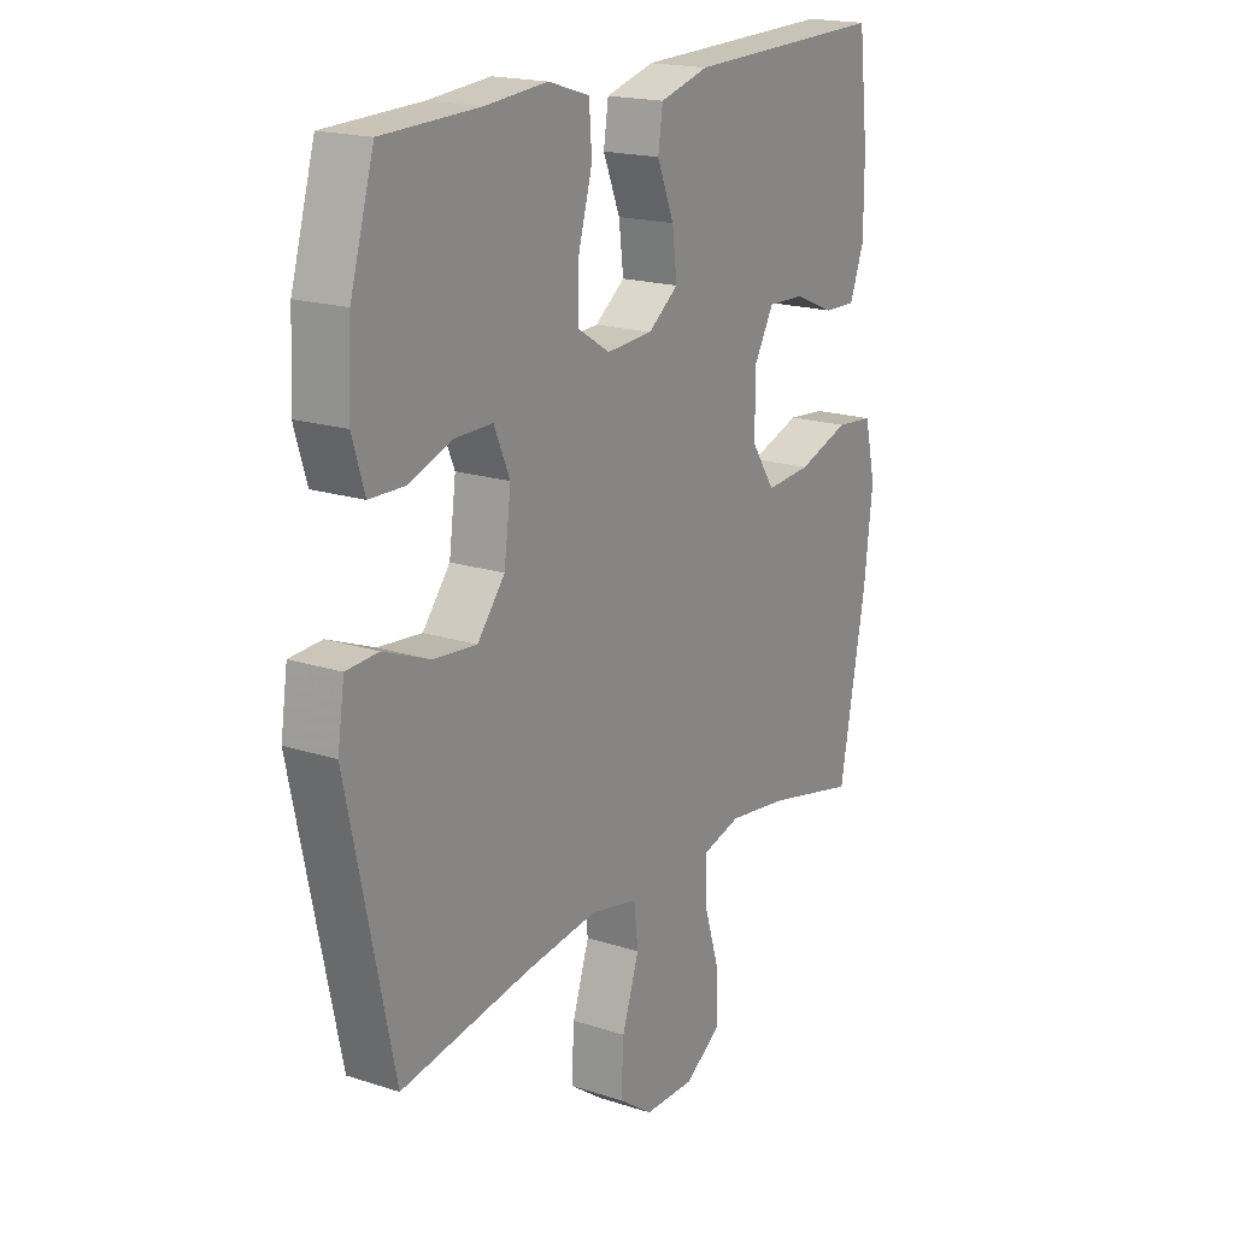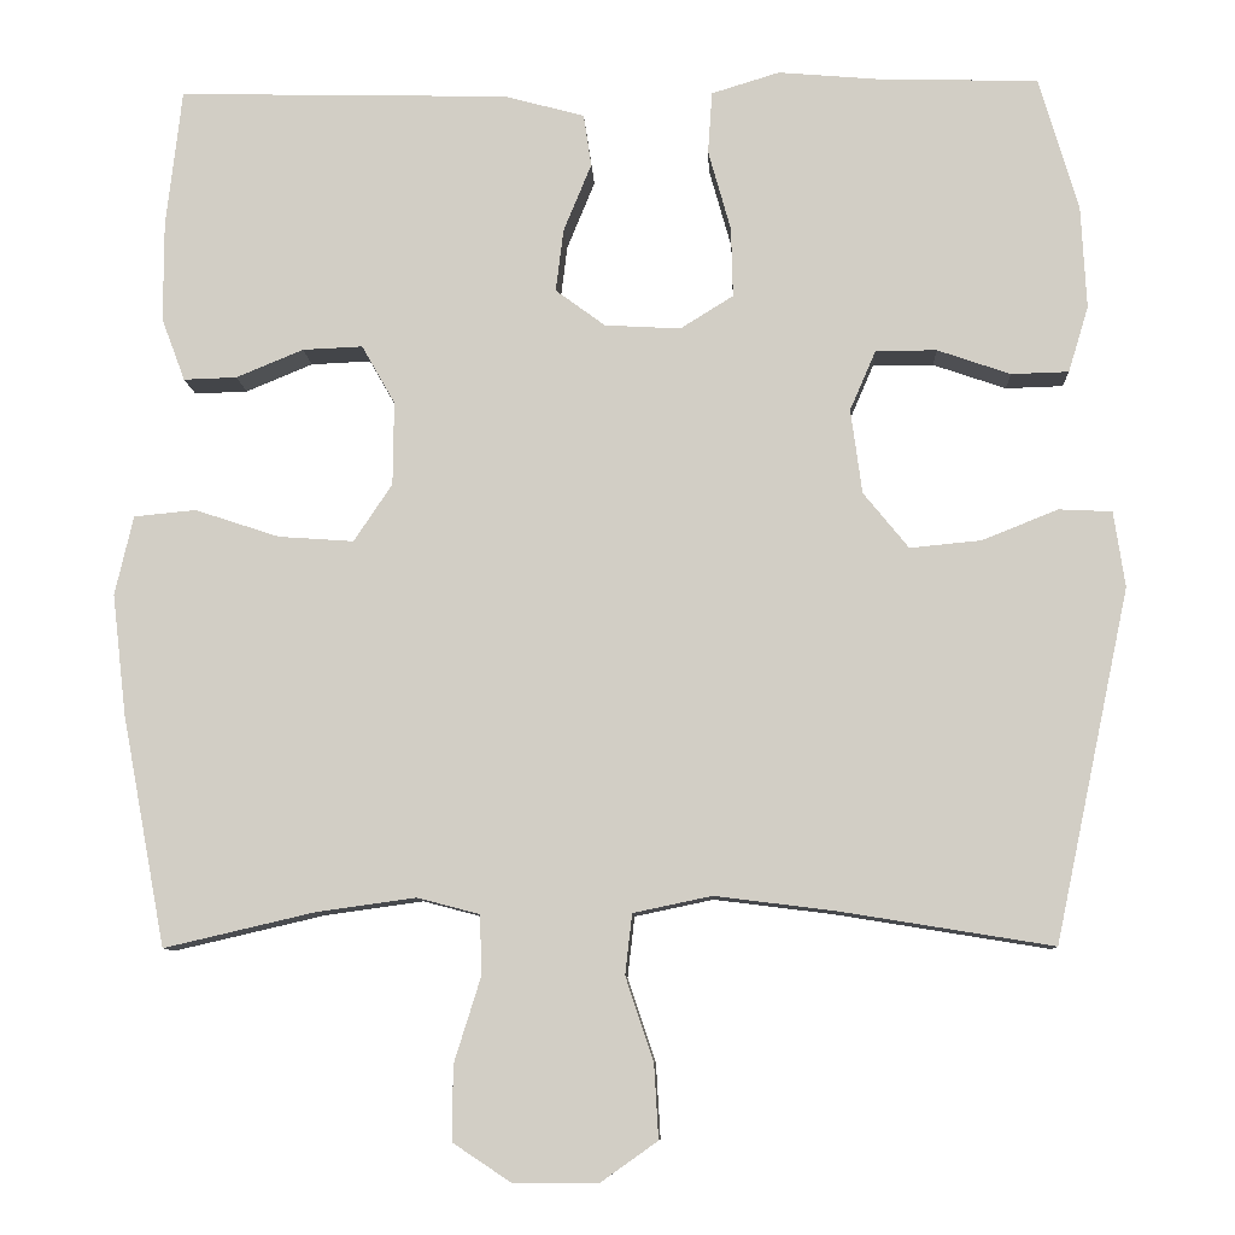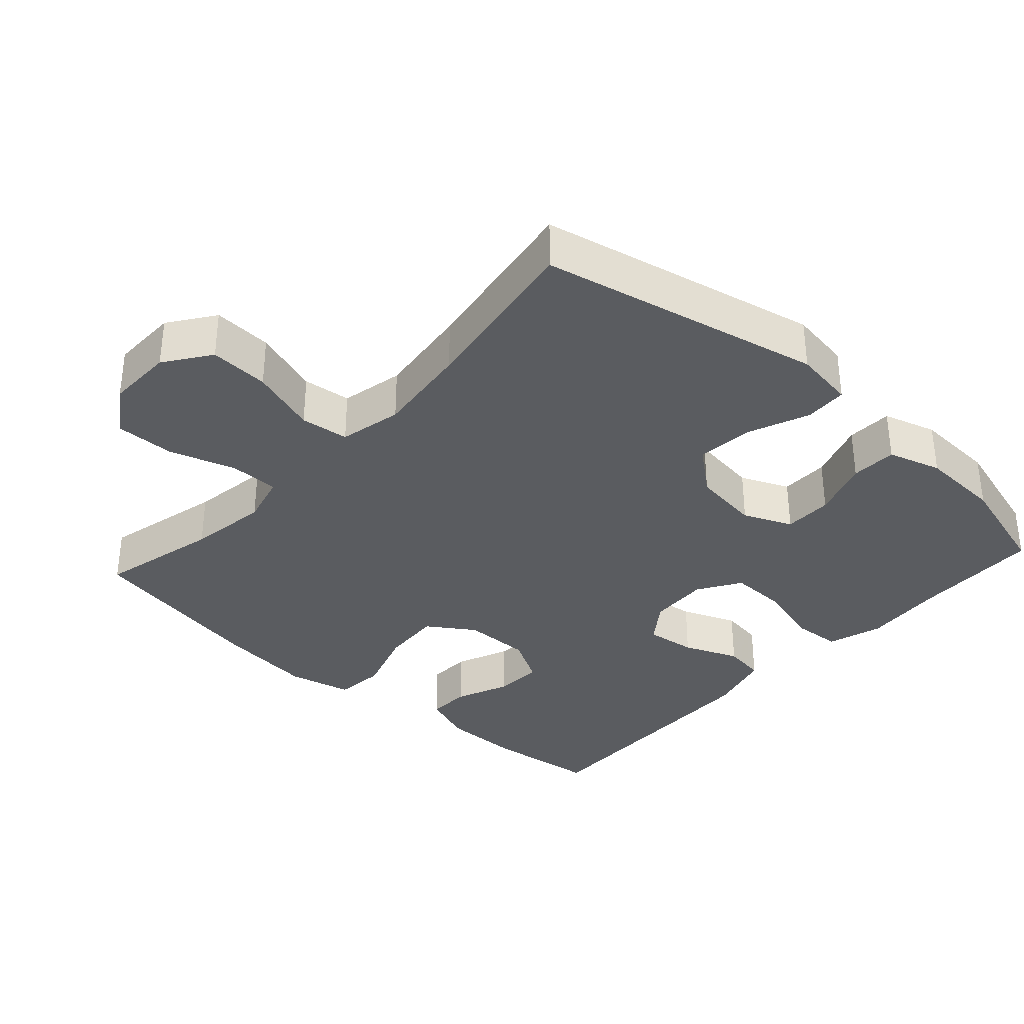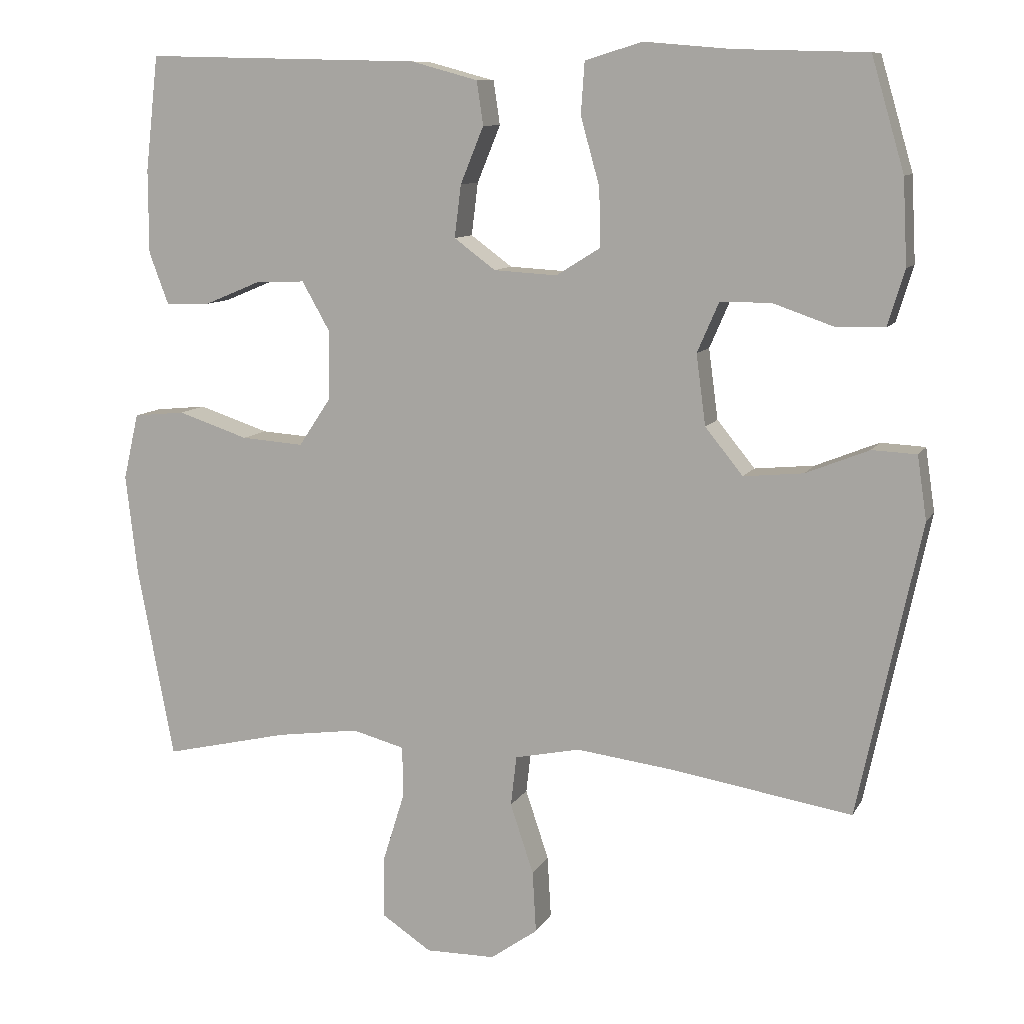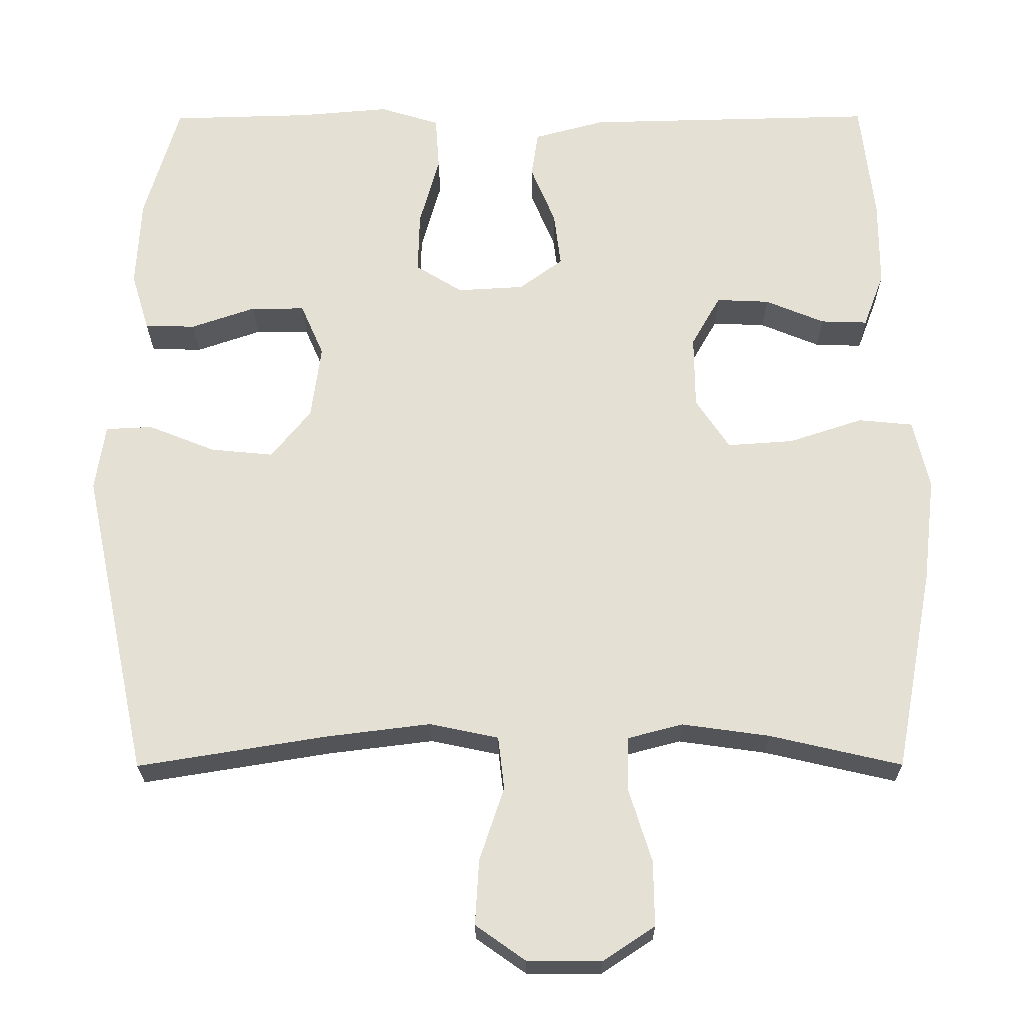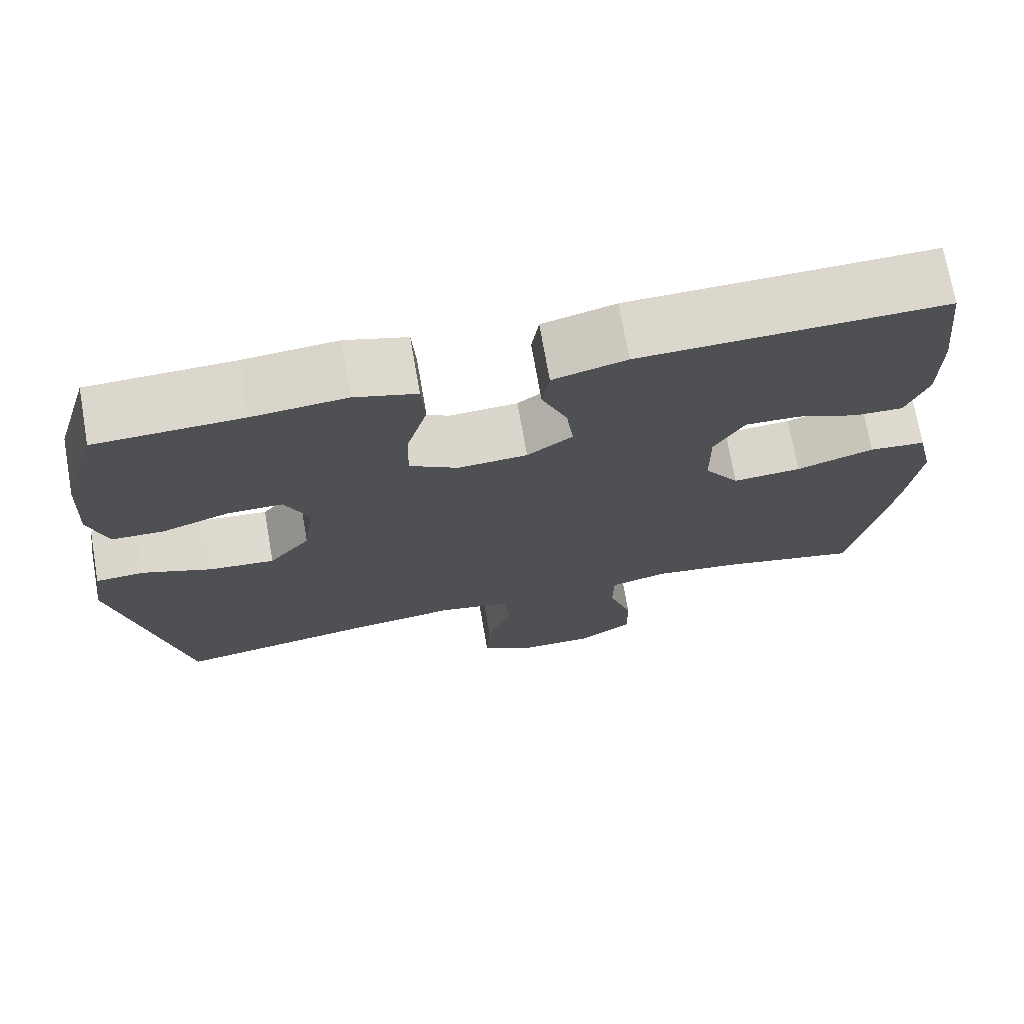
<metadata>
{"format":"obj","ext":"obj","renderer":"f3d","projection":"perspective","resolution":1024,"background":"white","views":[{"elev":18.7,"azim":-58.3,"up":"+Z"},{"elev":-9.0,"azim":-177.4,"up":"+Z"},{"elev":-34.4,"azim":-132.2,"up":"+Y"},{"elev":9.9,"azim":-161.7,"up":"+Z"},{"elev":-24.0,"azim":0.3,"up":"+Z"},{"elev":72.4,"azim":-9.9,"up":"+Z"}]}
</metadata>
<code>
v -0.5 0.07 -0.5
v -0.586 0.07 -0.097
v -0.573 0.07 -0.01
v -0.512 0.07 -0.007
v -0.425 0.07 -0.042
v -0.343 0.07 -0.05
v -0.291 0.07 0.014
v -0.278 0.07 0.111
v -0.308 0.07 0.18
v -0.378 0.07 0.18
v -0.462 0.07 0.151
v -0.528 0.07 0.153
v -0.551 0.07 0.229
v -0.545 0.07 0.346
v -0.5 0.07 0.5
v -0.317 0.07 0.505
v -0.2 0.07 0.515
v -0.122 0.07 0.491
v -0.117 0.07 0.42
v -0.143 0.07 0.327
v -0.145 0.07 0.247
v -0.084 0.07 0.209
v 0.003 0.07 0.214
v 0.06 0.07 0.256
v 0.051 0.07 0.328
v 0.019 0.07 0.406
v 0.028 0.07 0.466
v 0.12 0.07 0.491
v 0.5 0.07 0.5
v 0.518 0.07 0.342
v 0.518 0.07 0.227
v 0.491 0.07 0.155
v 0.43 0.07 0.157
v 0.353 0.07 0.189
v 0.284 0.07 0.192
v 0.246 0.07 0.125
v 0.247 0.07 0.029
v 0.291 0.07 -0.037
v 0.377 0.07 -0.031
v 0.474 0.07 0.001
v 0.545 0.07 -0.006
v 0.566 0.07 -0.097
v 0.55 0.07 -0.235
v 0.5 0.07 -0.5
v 0.328 0.07 -0.46
v 0.214 0.07 -0.444
v 0.142 0.07 -0.463
v 0.141 0.07 -0.533
v 0.171 0.07 -0.629
v 0.172 0.07 -0.714
v 0.104 0.07 -0.759
v 0.008 0.07 -0.758
v -0.057 0.07 -0.712
v -0.052 0.07 -0.627
v -0.02 0.07 -0.531
v -0.028 0.07 -0.462
v -0.118 0.07 -0.443
v -0.254 0.07 -0.46
v -0.5 0 -0.5
v -0.586 0 -0.097
v -0.573 0 -0.01
v -0.512 0 -0.007
v -0.425 0 -0.042
v -0.343 0 -0.05
v -0.291 0 0.014
v -0.278 0 0.111
v -0.308 0 0.18
v -0.378 0 0.18
v -0.462 0 0.151
v -0.528 0 0.153
v -0.551 0 0.229
v -0.545 0 0.346
v -0.5 0 0.5
v -0.317 0 0.505
v -0.2 0 0.515
v -0.122 0 0.491
v -0.117 0 0.42
v -0.143 0 0.327
v -0.145 0 0.247
v -0.084 0 0.209
v 0.003 0 0.214
v 0.06 0 0.256
v 0.051 0 0.328
v 0.019 0 0.406
v 0.028 0 0.466
v 0.12 0 0.491
v 0.5 0 0.5
v 0.518 0 0.342
v 0.518 0 0.227
v 0.491 0 0.155
v 0.43 0 0.157
v 0.353 0 0.189
v 0.284 0 0.192
v 0.246 0 0.125
v 0.247 0 0.029
v 0.291 0 -0.037
v 0.377 0 -0.031
v 0.474 0 0.001
v 0.545 0 -0.006
v 0.566 0 -0.097
v 0.55 0 -0.235
v 0.5 0 -0.5
v 0.328 0 -0.46
v 0.214 0 -0.444
v 0.142 0 -0.463
v 0.141 0 -0.533
v 0.171 0 -0.629
v 0.172 0 -0.714
v 0.104 0 -0.759
v 0.008 0 -0.758
v -0.057 0 -0.712
v -0.052 0 -0.627
v -0.02 0 -0.531
v -0.028 0 -0.462
v -0.118 0 -0.443
v -0.254 0 -0.46
f 52 53 54 55
f 52 55 56
f 51 52 56
f 48 49 50 51
f 47 48 51 56
f 46 47 56 57
f 42 43 44 45
f 42 45 46
f 39 40 41 42
f 38 39 42 46
f 37 38 46 57
f 31 32 33 34
f 31 34 35
f 30 31 35
f 29 30 35
f 28 29 35
f 25 26 27 28
f 24 25 28 35
f 23 24 35 36
f 17 18 19 20
f 16 17 20 21
f 15 16 21
f 14 15 21
f 13 14 21 22
f 10 11 12 13
f 9 10 13 22
f 2 3 4 5
f 58 1 2 5
f 58 5 6
f 57 58 6 7
f 37 57 7 8
f 22 23 36 37
f 8 9 22 37
f 113 112 111 110
f 114 113 110
f 114 110 109
f 109 108 107 106
f 114 109 106 105
f 115 114 105 104
f 103 102 101 100
f 104 103 100
f 100 99 98 97
f 104 100 97 96
f 115 104 96 95
f 92 91 90 89
f 93 92 89
f 93 89 88
f 93 88 87
f 93 87 86
f 86 85 84 83
f 93 86 83 82
f 94 93 82 81
f 78 77 76 75
f 79 78 75 74
f 79 74 73
f 79 73 72
f 80 79 72 71
f 71 70 69 68
f 80 71 68 67
f 63 62 61 60
f 63 60 59 116
f 64 63 116
f 65 64 116 115
f 66 65 115 95
f 95 94 81 80
f 95 80 67 66
f 1 59 60 2
f 2 60 61 3
f 3 61 62 4
f 4 62 63 5
f 5 63 64 6
f 6 64 65 7
f 7 65 66 8
f 8 66 67 9
f 9 67 68 10
f 10 68 69 11
f 11 69 70 12
f 12 70 71 13
f 13 71 72 14
f 14 72 73 15
f 15 73 74 16
f 16 74 75 17
f 17 75 76 18
f 18 76 77 19
f 19 77 78 20
f 20 78 79 21
f 21 79 80 22
f 22 80 81 23
f 23 81 82 24
f 24 82 83 25
f 25 83 84 26
f 26 84 85 27
f 27 85 86 28
f 28 86 87 29
f 29 87 88 30
f 30 88 89 31
f 31 89 90 32
f 32 90 91 33
f 33 91 92 34
f 34 92 93 35
f 35 93 94 36
f 36 94 95 37
f 37 95 96 38
f 38 96 97 39
f 39 97 98 40
f 40 98 99 41
f 41 99 100 42
f 42 100 101 43
f 43 101 102 44
f 44 102 103 45
f 45 103 104 46
f 46 104 105 47
f 47 105 106 48
f 48 106 107 49
f 49 107 108 50
f 50 108 109 51
f 51 109 110 52
f 52 110 111 53
f 53 111 112 54
f 54 112 113 55
f 55 113 114 56
f 56 114 115 57
f 57 115 116 58
f 58 116 59 1

</code>
